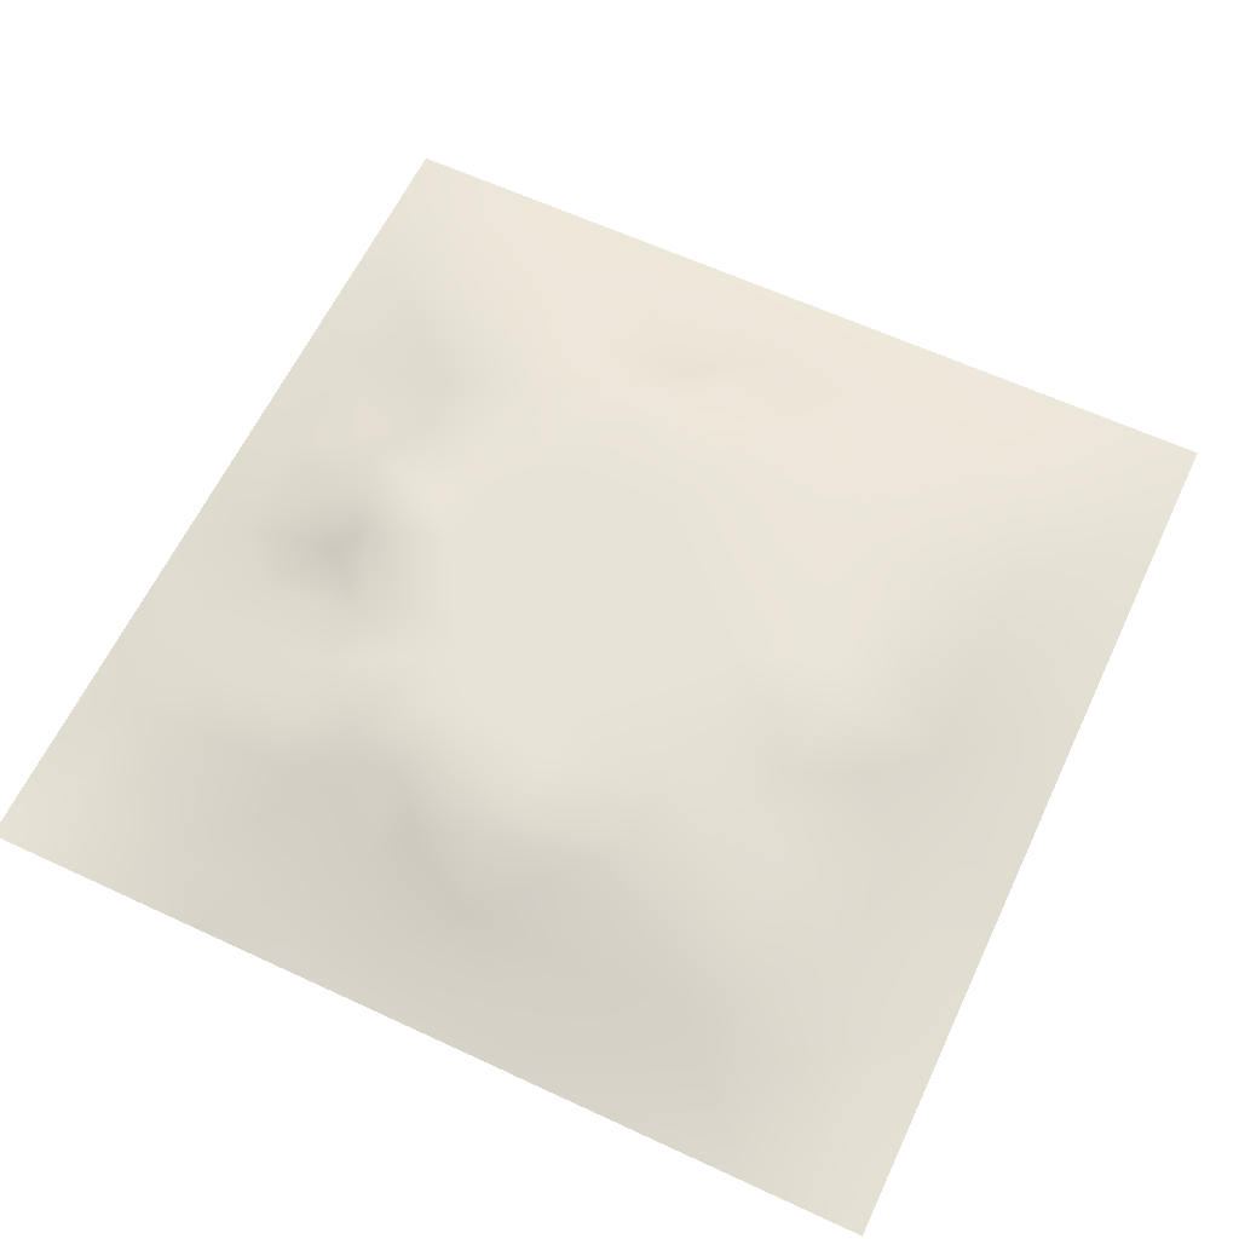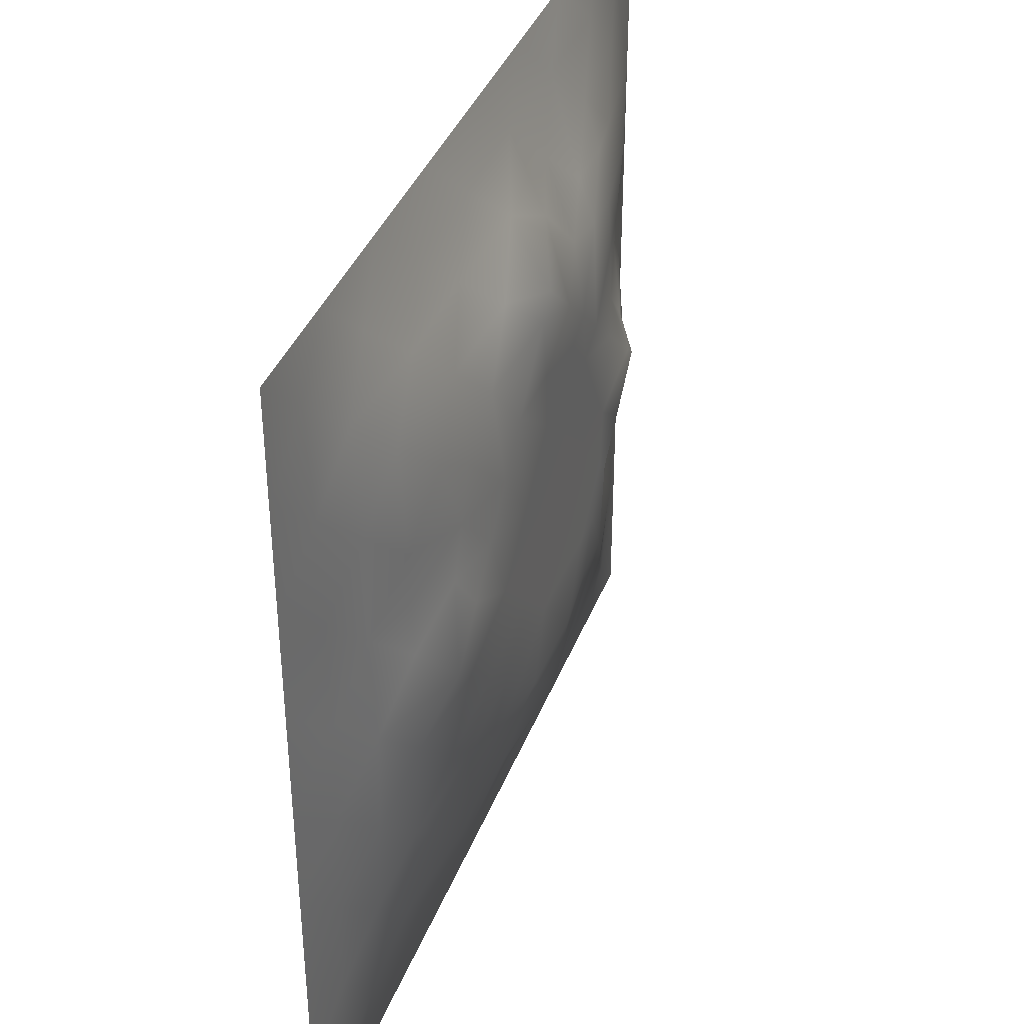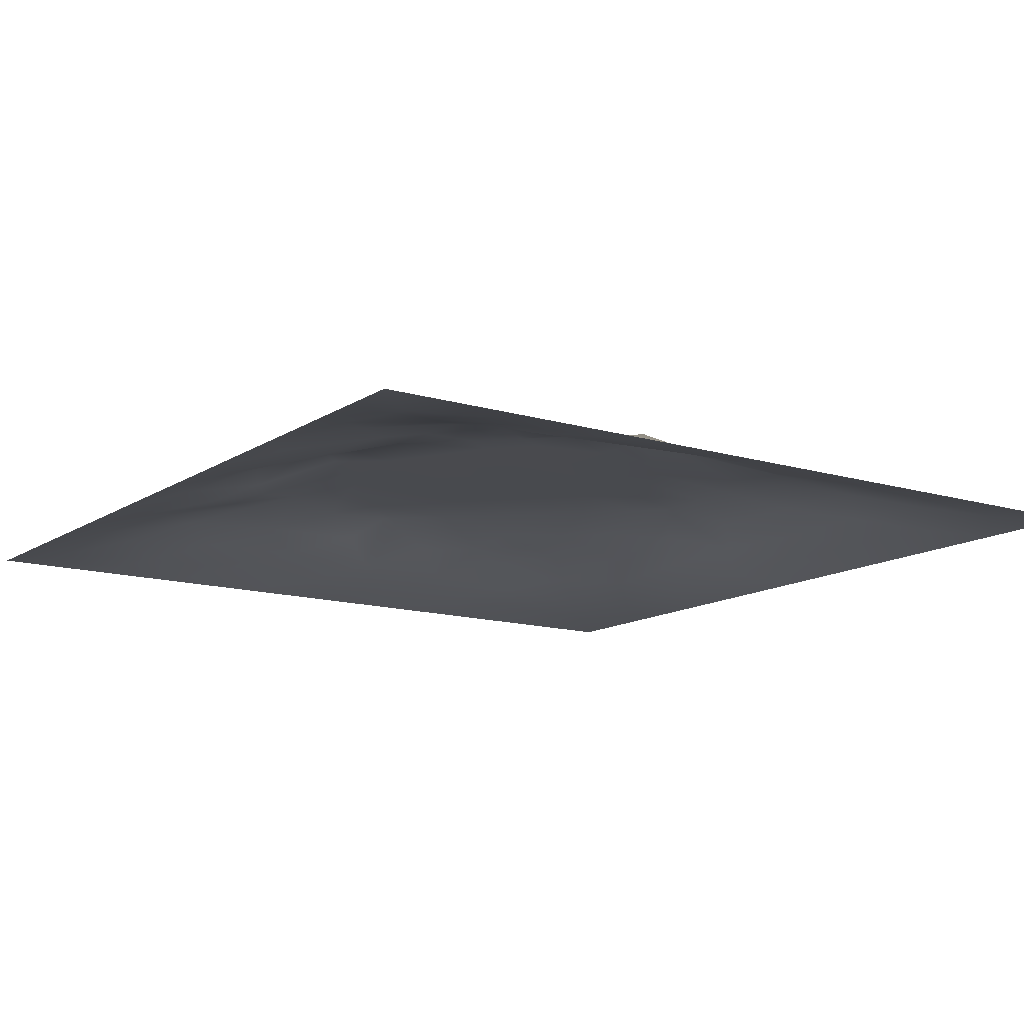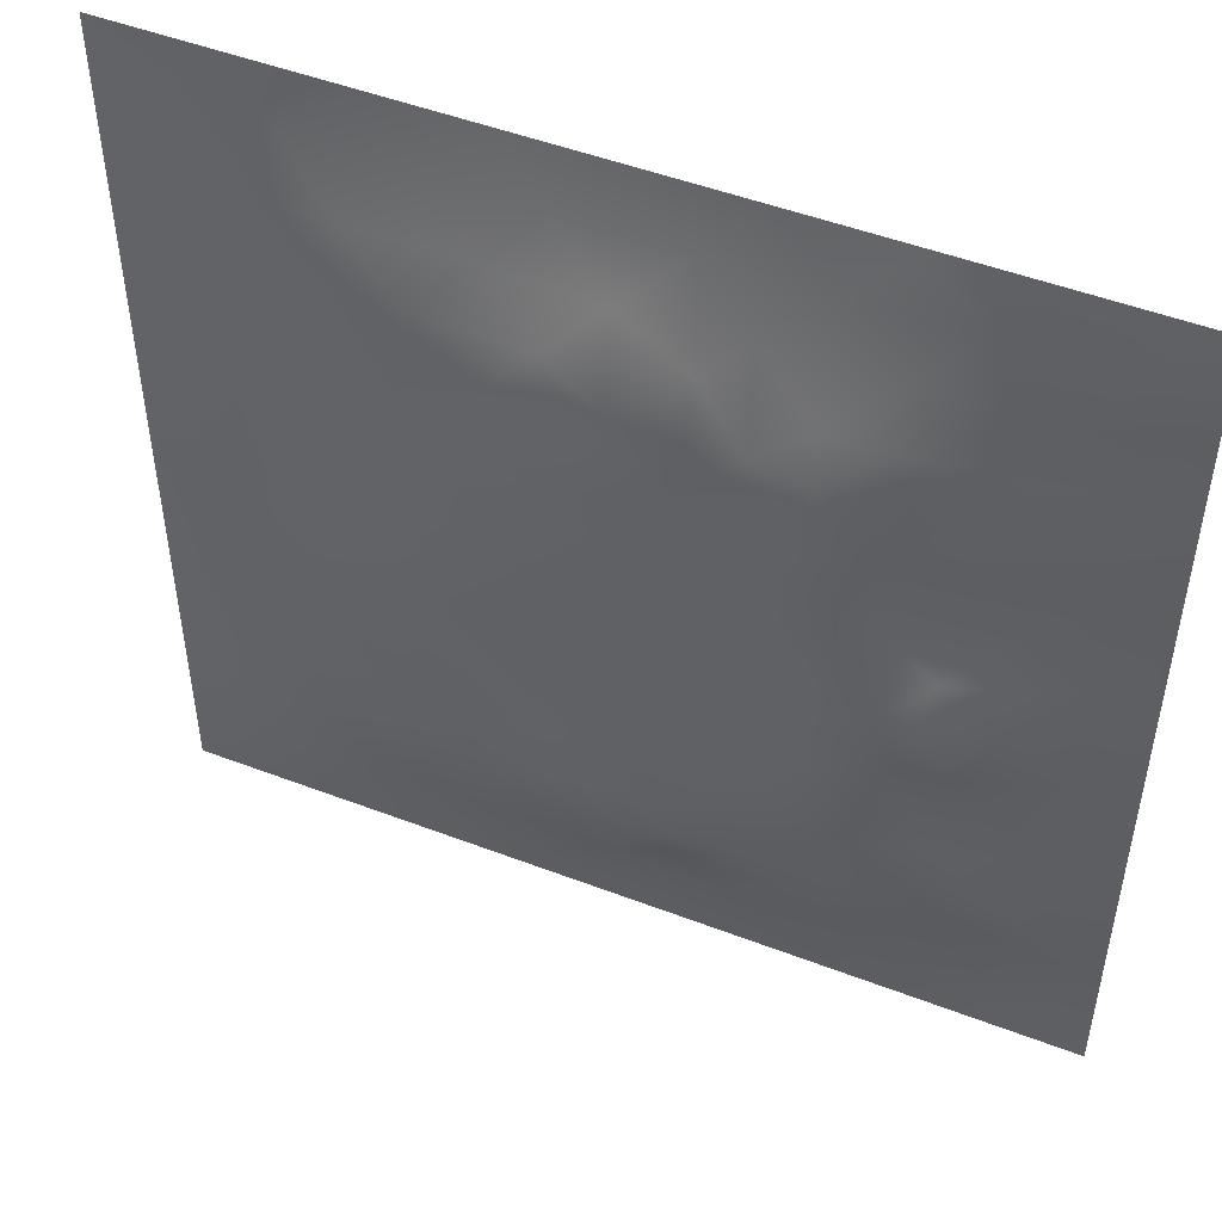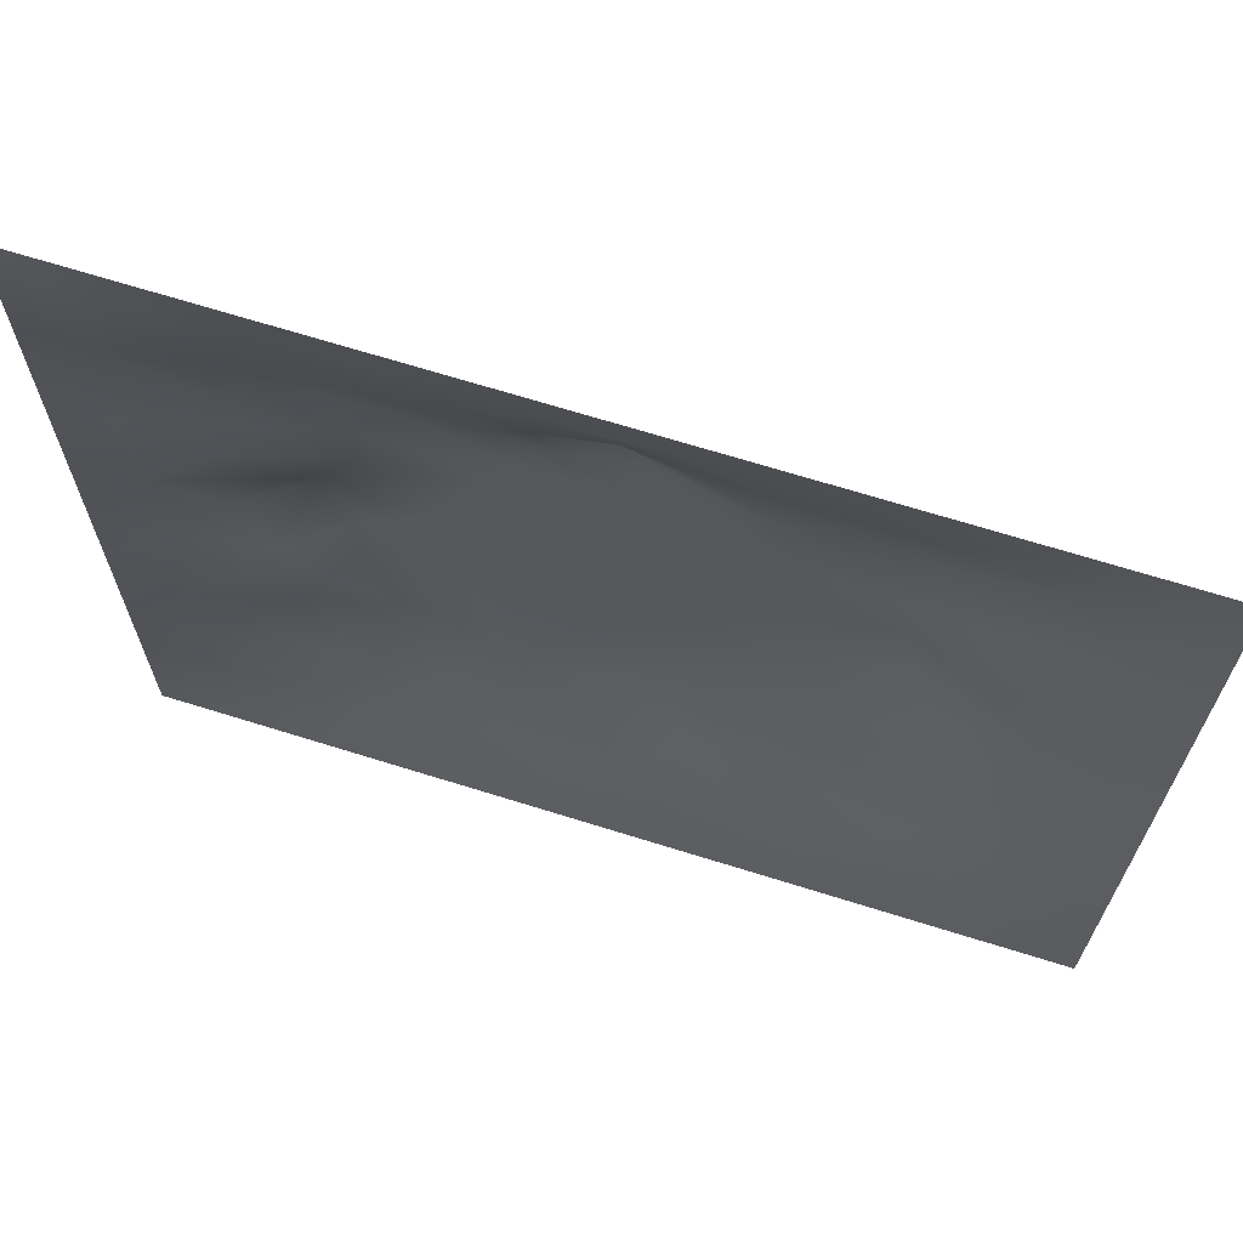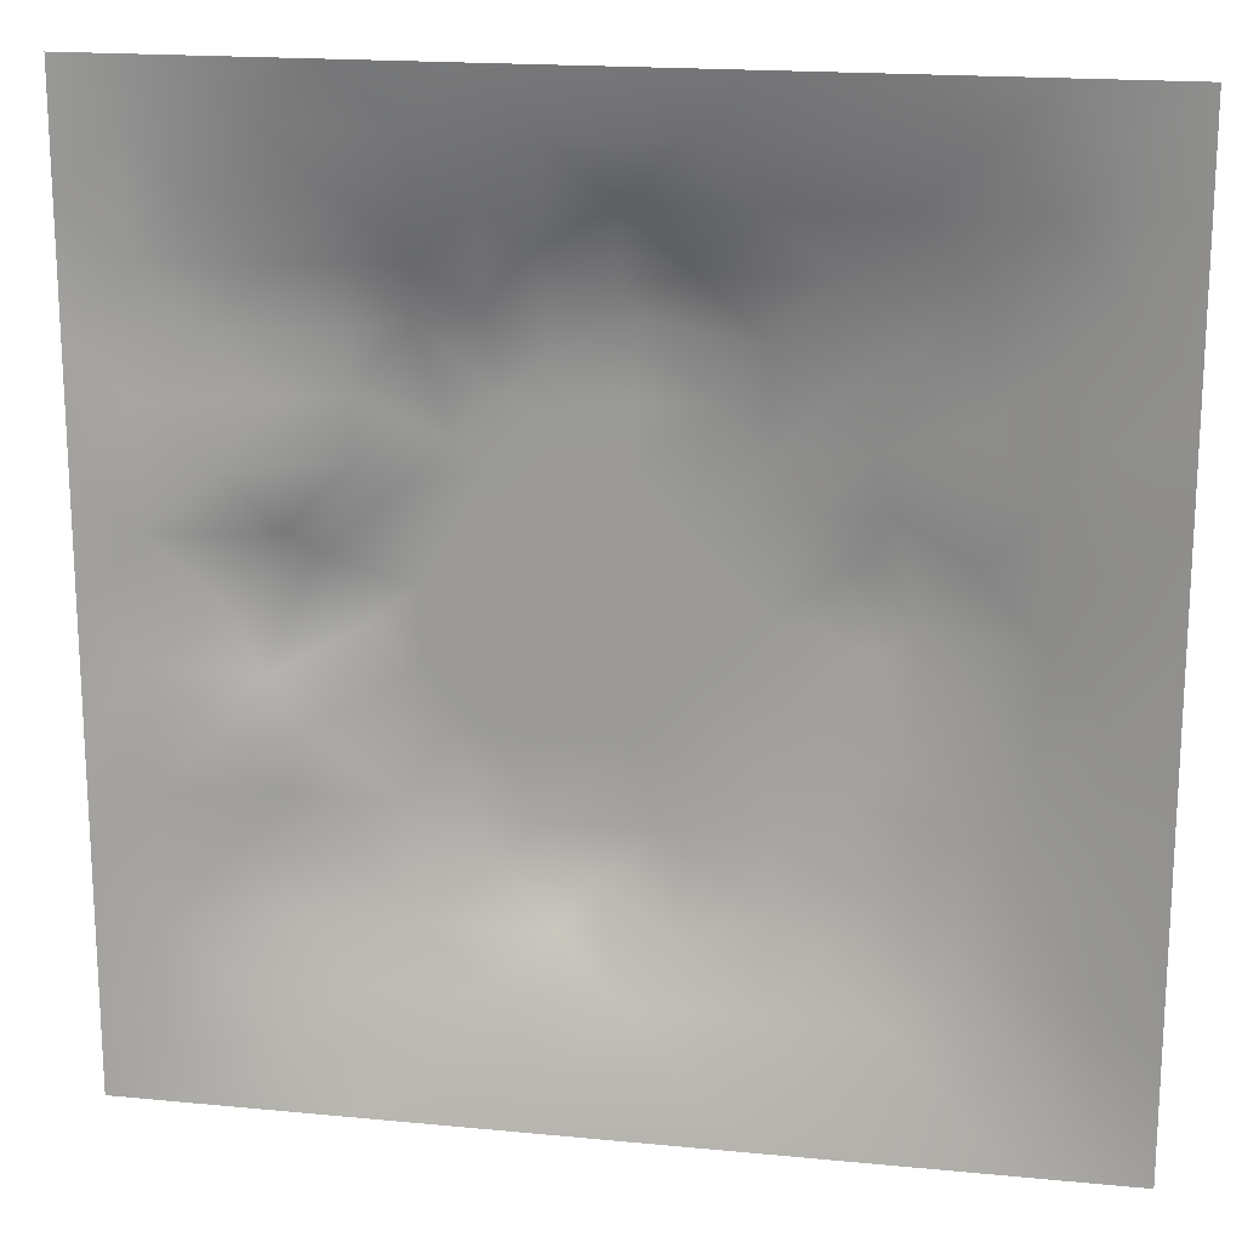
<metadata>
{"format":"obj","ext":"obj","renderer":"f3d","projection":"perspective","resolution":1024,"background":"white","views":[{"elev":61.8,"azim":-154.7,"up":"+Z"},{"elev":38.9,"azim":-70.0,"up":"+Y"},{"elev":-13.3,"azim":145.3,"up":"+Z"},{"elev":49.2,"azim":23.0,"up":"+Y"},{"elev":68.5,"azim":-162.6,"up":"+Y"},{"elev":18.1,"azim":-169.3,"up":"+Y"}]}
</metadata>
<code>
v -0 0 -0
v 1 0 -0
v -0 1 0
v 1 1 0
v 0.5006 0.5001 0.07753
v -0 0.5 0
v 0.5 1 0
v 1 0.5 0
v 0.5 -0 0
v 0.2472 0.7533 0.05856
v 0.7536 0.7532 0.06001
v 0.2477 0.2477 0.05242
v 0.7535 0.2466 0.06081
v 0.75 0 0
v 0.25 0 0
v 1 0.75 0
v 1 0.25 0
v 0.25 1 0
v 0.75 1 0
v 0 0.25 0
v 0 0.75 -0
v 0.3643 0.217 0.05652
v 0.6307 0.7742 0.06147
v 0.4864 0.7684 0.07772
v 0.3747 0.3725 0.07769
v 0.875 0.3749 0.02676
v 0.6257 0.1235 0.03342
v 0.6276 0.3726 0.07753
v 0.8762 0.1238 0.02064
v 0.3748 0.1234 0.03151
v 0.1242 0.1242 0.01841
v 0.7536 0.6897 0.0631
v 0.8752 0.6249 0.02848
v 0.6276 0.6273 0.07753
v 0.8763 0.8759 0.01928
v 0.3749 0.8758 0.03042
v 0.2592 0.6011 0.06635
v 0.1236 0.8765 0.02259
v 0.1243 0.6256 0.03028
v 0.6255 0.8755 0.02994
v 0.1227 0.3747 0.03506
v 0.2495 0.1243 0.0242
v 0.8783 0.751 0.03634
v 0.8774 0.2489 0.03295
v 0.2489 0.8774 0.03241
v 0.7513 0.8766 0.03048
v 0.1238 0.2494 0.02672
v 0.1231 0.7513 0.03148
v 0.3025 0.717 0.065
v 0.6957 0.5081 0.07761
v 0.7536 0.6262 0.06562
v 0.8791 0.5 0.04217
v 0.3733 0.6453 0.07769
v 0.3742 0.7535 0.06377
v 0 0.375 0
v 0.5003 0.8777 0.03793
v 0.5005 0.6277 0.07754
v 0.2466 0.3737 0.0646
v 0.1227 0.5002 0.03696
v 0.373 0.5002 0.07754
v 0.6271 0.2458 0.06909
v 0.5004 0.1239 0.03242
v 0.5005 0.3724 0.07754
v 0 0.625 0
v 0 0.875 0
v 0 0.125 0
v 0.625 1 0
v 0.875 1 0
v 0.125 1 0
v 0.375 1 0
v 1 0.375 0
v 1 0.125 0
v 1 0.875 0
v 1 0.625 0
v 0.375 0 0
v 0.125 0 0
v 0.875 0 0
v 0.625 0 0
v 0.7513 0.1231 0.03134
v 0.6282 0.5001 0.07754
v 0.2887 0.5536 0.07769
v 0.06214 0.3124 0.01354
v 0.1839 0.4373 0.05513
v 0.1847 0.3113 0.04771
v 0.06213 0.4376 0.01554
v 0.6878 0.9377 0.01395
v 0.6893 0.8144 0.04616
v 0.5627 0.9372 0.01337
v 0.06208 0.6879 0.01483
v 0.1848 0.6893 0.04906
v 0.06173 0.5627 0.01709
v 0.1871 0.938 0.01202
v 0.185 0.8153 0.04185
v 0.06215 0.9379 0.006735
v 0.4369 0.5638 0.07754
v 0.8367 0.4237 0.04349
v 0.4379 0.8161 0.05461
v 0.3112 0.8158 0.04983
v 0.4376 0.9379 0.01577
v 0.9395 0.813 0.01812
v 0.815 0.8144 0.03852
v 0.9375 0.9374 0.002254
v 0.7172 0.5998 0.07768
v 0.5642 0.5638 0.07754
v 0.4173 0.6931 0.07768
v 0.8165 0.5624 0.05761
v 0.8155 0.6888 0.04913
v 0.9379 0.5625 0.01575
v 0.3093 0.2586 0.0596
v 0.5829 0.2836 0.07768
v 0.4368 0.4364 0.07754
v 0.1873 0.06221 0.0105
v 0.06222 0.06222 0.006694
v 0.1859 0.186 0.03448
v 0.3125 0.06235 0.01227
v 0.3113 0.1846 0.04712
v 0.4376 0.06231 0.01427
v 0.8129 0.0619 0.01247
v 0.9378 0.06222 0.00599
v 0.3253 0.4179 0.07768
v 0.5642 0.4363 0.07754
v 0.2696 0.4692 0.07768
v 0.563 0.1847 0.05352
v 0.6894 0.1843 0.05078
v 0.5628 0.06295 0.01252
v 0.9375 0.3123 0.0132
v 0.8141 0.311 0.04413
v 0.9384 0.4374 0.01755
v 0.3123 0.9378 0.01388
v 0.1849 0.6261 0.04994
v 0.8154 0.1848 0.04221
v 0.802 0.3718 0.04689
v 0.6879 0.06162 0.01666
v 0.6916 0.4366 0.07754
v 0.9381 0.1872 0.01241
v 0.4375 0.1844 0.05131
v 0.06225 0.1873 0.01009
v 0.7867 0.5358 0.07768
v 0.9381 0.6877 0.0156
v 0.6668 0.3749 0.07768
v 0.0619 0.813 0.01282
v 0.813 0.9385 0.01448
v 0.1846 0.563 0.0528
v 0.7514 0.4665 0.07769
v 0.7093 0.4209 0.07769
v 0.5319 0.2275 0.07769
v 0.2375 0.4981 0.07769
v 0.8025 0.5219 0.07769
v 0.5081 0.7925 0.07769
v 0.6639 0.6488 0.07768
v 0.5806 0.833 0.04649
v 0.2946 0.3303 0.06461
v 0.3316 0.6 0.07769
v 0.7171 0.2976 0.07084
v 0.7525 0.8155 0.04758
v 0.5829 0.6759 0.07761
v 0.279 0.6592 0.06692
v 0.6915 0.7613 0.06359
v 0.4216 0.3293 0.07769
v 0.6173 0.6917 0.07769
v 0.6491 0.3075 0.07569
v 0.3628 0.2916 0.06632
v 0.4688 0.2858 0.07769
v 0.5709 0.7346 0.07769
v 0.4974 0.6937 0.07763
f 1 113 66
f 31 137 113
f 132 127 26
f 112 31 113
f 83 147 59
f 106 33 51
f 46 86 87
f 84 41 47
f 137 66 113
f 75 115 15
f 12 152 84
f 153 81 60
f 25 120 152
f 76 113 1
f 76 112 113
f 15 112 76
f 115 112 15
f 30 115 117
f 107 51 33
f 75 117 115
f 115 30 42
f 145 140 154
f 51 150 103
f 136 22 30
f 107 43 11
f 54 98 49
f 42 112 115
f 58 84 152
f 110 163 146
f 60 120 111
f 136 62 146
f 159 63 111
f 147 83 122
f 104 80 34
f 10 49 98
f 160 164 156
f 49 53 54
f 117 62 30
f 95 57 105
f 143 59 147
f 77 2 119
f 77 119 118
f 71 128 126
f 58 152 120
f 63 28 121
f 119 29 118
f 40 87 86
f 125 27 62
f 135 72 17
f 136 30 62
f 138 148 106
f 60 122 120
f 153 53 157
f 11 32 107
f 12 114 116
f 150 160 34
f 32 158 150
f 60 95 153
f 40 151 23
f 24 165 164
f 82 47 41
f 45 98 36
f 82 137 47
f 63 163 110
f 26 126 128
f 62 117 125
f 20 137 82
f 38 92 94
f 20 66 137
f 55 20 82
f 69 94 92
f 43 100 101
f 8 108 128
f 141 48 38
f 50 80 134
f 65 141 94
f 114 31 42
f 38 94 141
f 92 18 69
f 24 149 97
f 159 25 162
f 46 35 142
f 29 119 135
f 23 151 164
f 158 23 160
f 35 46 101
f 129 45 36
f 27 124 123
f 85 41 59
f 78 125 9
f 70 129 99
f 83 59 41
f 129 70 18
f 36 99 129
f 93 38 48
f 38 45 92
f 52 128 108
f 65 94 3
f 72 135 119
f 94 69 3
f 39 90 48
f 21 141 65
f 18 92 129
f 6 91 64
f 147 81 37
f 93 45 38
f 89 39 48
f 13 124 131
f 45 129 92
f 9 125 117
f 64 89 21
f 55 82 85
f 6 85 91
f 59 91 85
f 41 85 82
f 6 55 85
f 110 146 61
f 59 39 91
f 149 151 56
f 143 39 59
f 118 29 79
f 22 163 162
f 145 144 134
f 58 83 84
f 119 2 72
f 49 157 53
f 11 158 32
f 152 162 25
f 10 98 93
f 21 89 141
f 97 54 24
f 51 32 150
f 79 133 118
f 118 133 14
f 79 131 124
f 123 61 146
f 149 164 151
f 48 141 89
f 78 133 125
f 62 27 123
f 147 37 143
f 148 96 52
f 81 153 37
f 156 34 160
f 5 95 111
f 10 93 90
f 130 143 37
f 157 37 153
f 27 125 133
f 121 5 111
f 160 150 158
f 122 58 120
f 17 126 135
f 41 84 83
f 123 146 62
f 60 111 95
f 28 134 80
f 104 95 5
f 28 140 134
f 26 128 96
f 57 95 104
f 144 145 132
f 131 44 13
f 127 13 44
f 45 93 98
f 110 28 63
f 165 24 105
f 9 117 75
f 48 90 93
f 54 97 98
f 130 90 39
f 114 42 116
f 99 36 56
f 80 104 5
f 96 144 132
f 126 17 71
f 109 12 116
f 25 159 111
f 52 96 128
f 103 150 34
f 36 98 97
f 37 157 130
f 105 53 95
f 58 122 83
f 26 96 132
f 50 138 103
f 120 25 111
f 12 109 152
f 14 133 78
f 156 164 165
f 13 154 124
f 44 135 126
f 149 24 164
f 34 156 104
f 57 104 156
f 121 80 5
f 63 121 111
f 121 28 80
f 77 118 14
f 101 11 43
f 147 122 81
f 131 79 29
f 140 145 134
f 49 10 157
f 124 27 79
f 139 33 108
f 134 144 50
f 133 79 27
f 26 127 126
f 138 50 144
f 11 155 158
f 103 34 50
f 140 28 110
f 61 124 154
f 127 132 154
f 97 56 36
f 86 46 142
f 112 42 31
f 29 135 131
f 74 139 108
f 43 107 139
f 137 31 47
f 114 47 31
f 88 40 86
f 33 139 107
f 102 35 100
f 68 142 102
f 88 99 56
f 142 35 102
f 53 105 54
f 122 60 81
f 19 86 142
f 56 151 88
f 44 126 127
f 105 24 54
f 106 51 138
f 44 131 135
f 139 16 43
f 87 155 46
f 35 101 100
f 80 50 34
f 64 91 89
f 87 40 23
f 67 88 86
f 7 99 88
f 7 70 99
f 67 7 88
f 19 67 86
f 68 19 142
f 73 102 100
f 4 68 102
f 73 4 102
f 16 73 100
f 74 16 139
f 8 74 108
f 39 89 91
f 116 22 109
f 116 42 30
f 148 138 144
f 61 123 124
f 106 148 52
f 23 158 87
f 128 71 8
f 90 130 157
f 32 51 107
f 165 57 156
f 100 43 16
f 103 138 51
f 163 22 136
f 155 101 46
f 154 132 145
f 84 114 12
f 101 155 11
f 114 84 47
f 97 149 56
f 154 13 127
f 90 157 10
f 143 130 39
f 140 161 154
f 164 160 23
f 116 30 22
f 87 158 155
f 161 61 154
f 159 162 163
f 61 161 110
f 161 140 110
f 109 162 152
f 162 109 22
f 144 96 148
f 146 163 136
f 40 88 151
f 159 163 63
f 57 165 105
f 95 53 153
f 52 108 106
f 33 106 108

</code>
